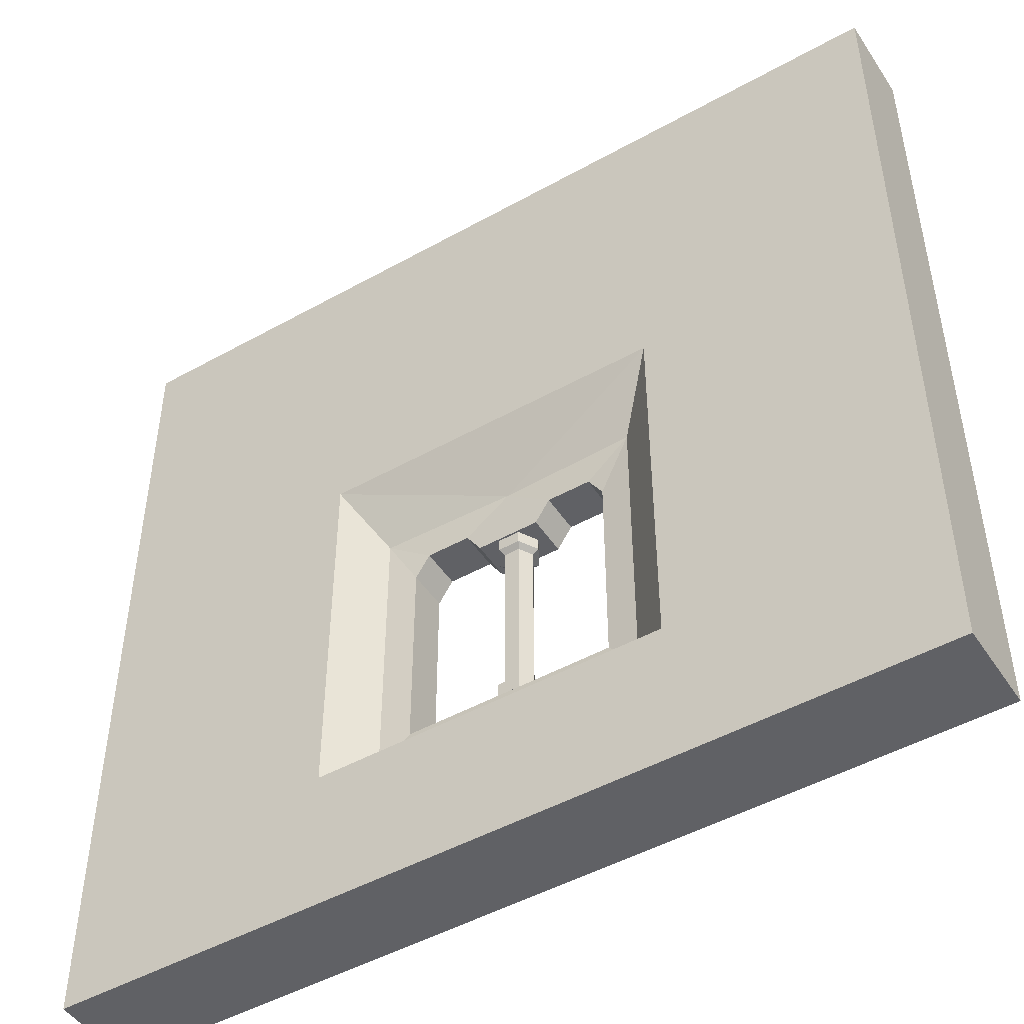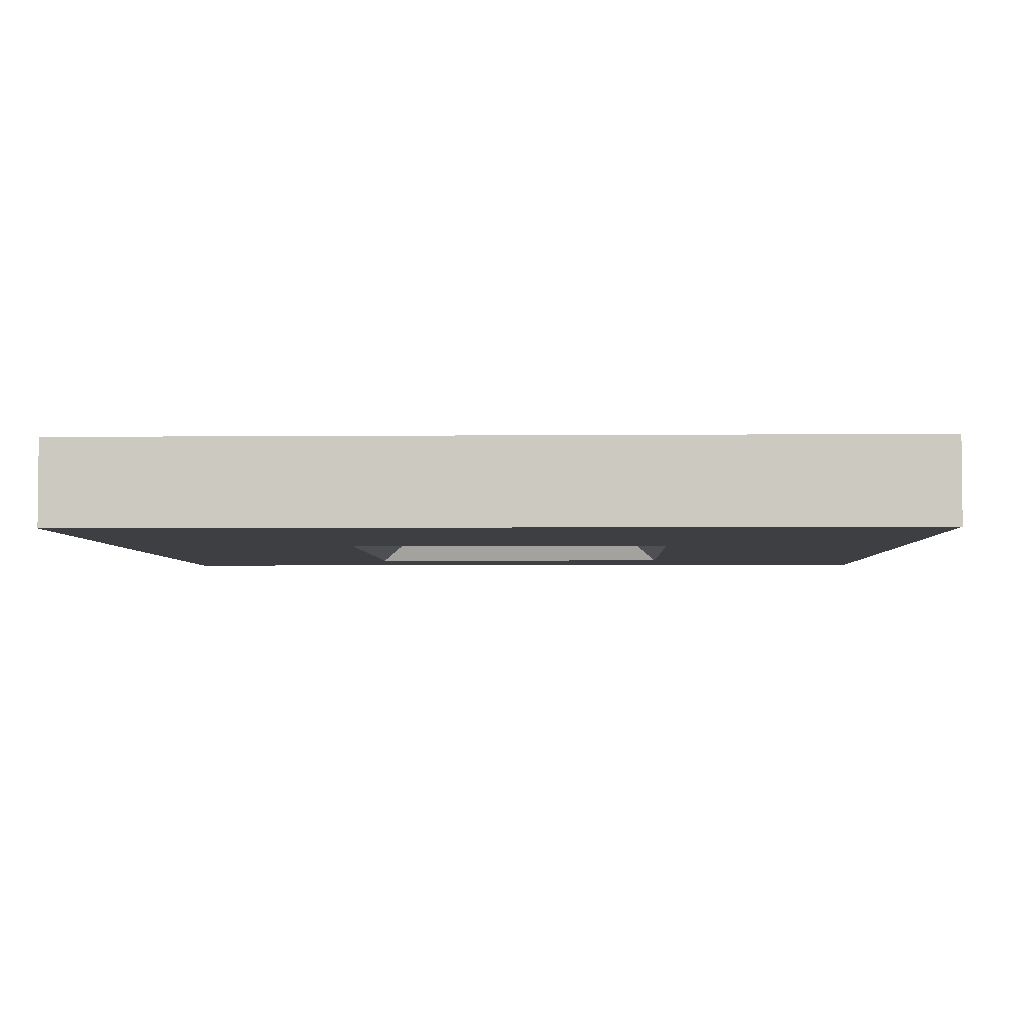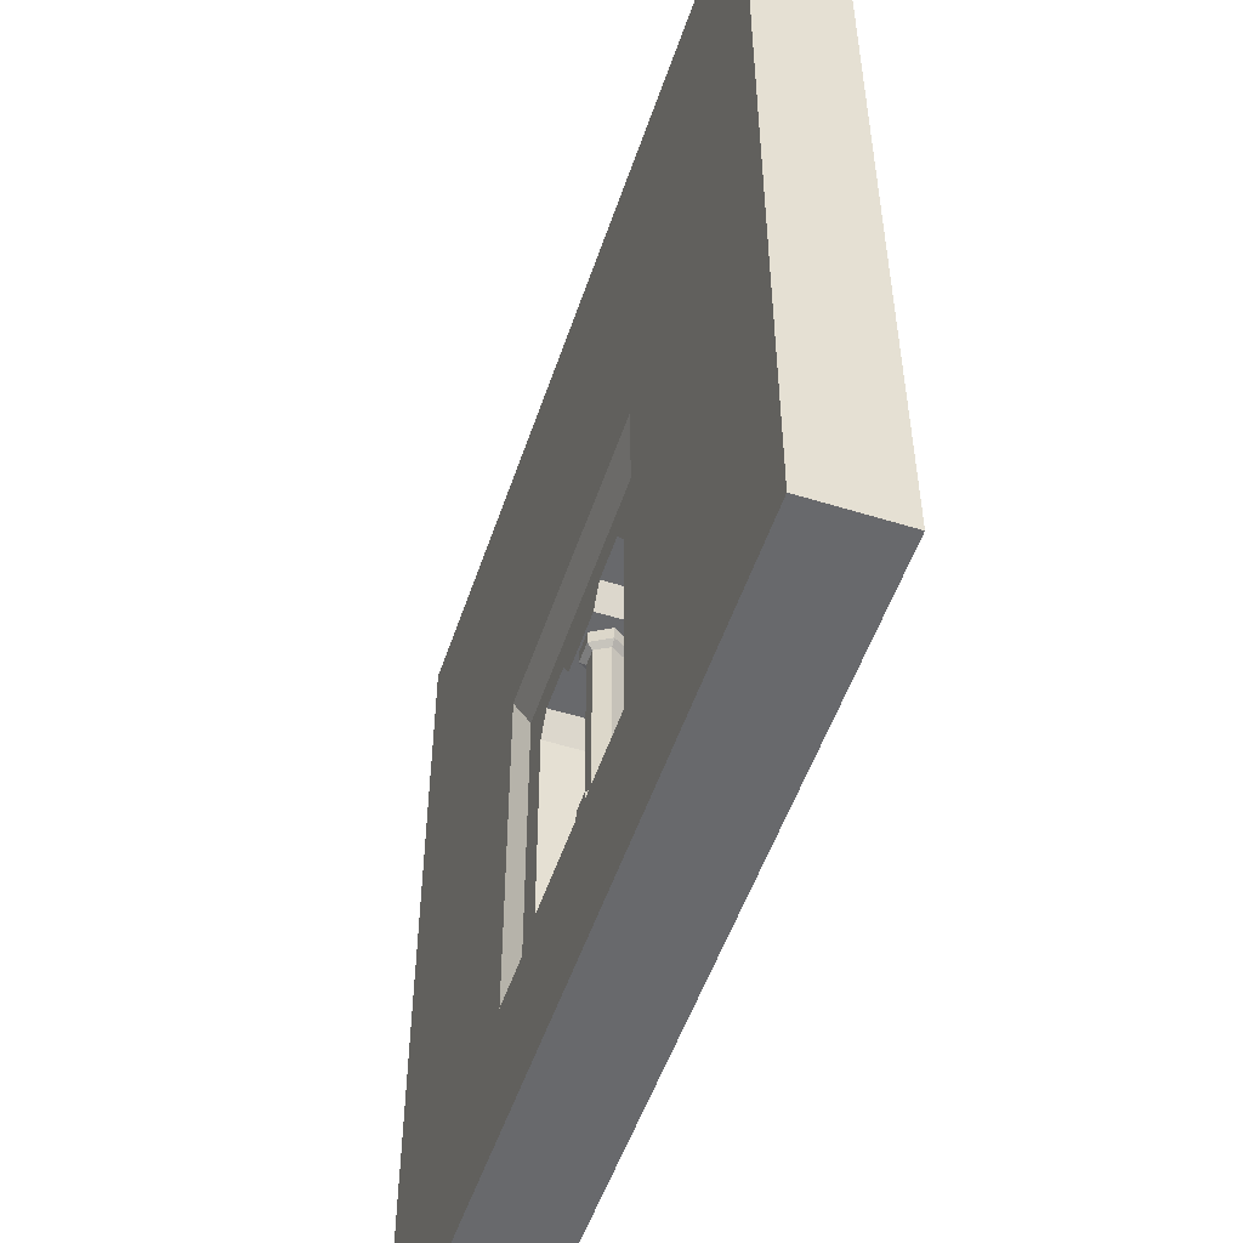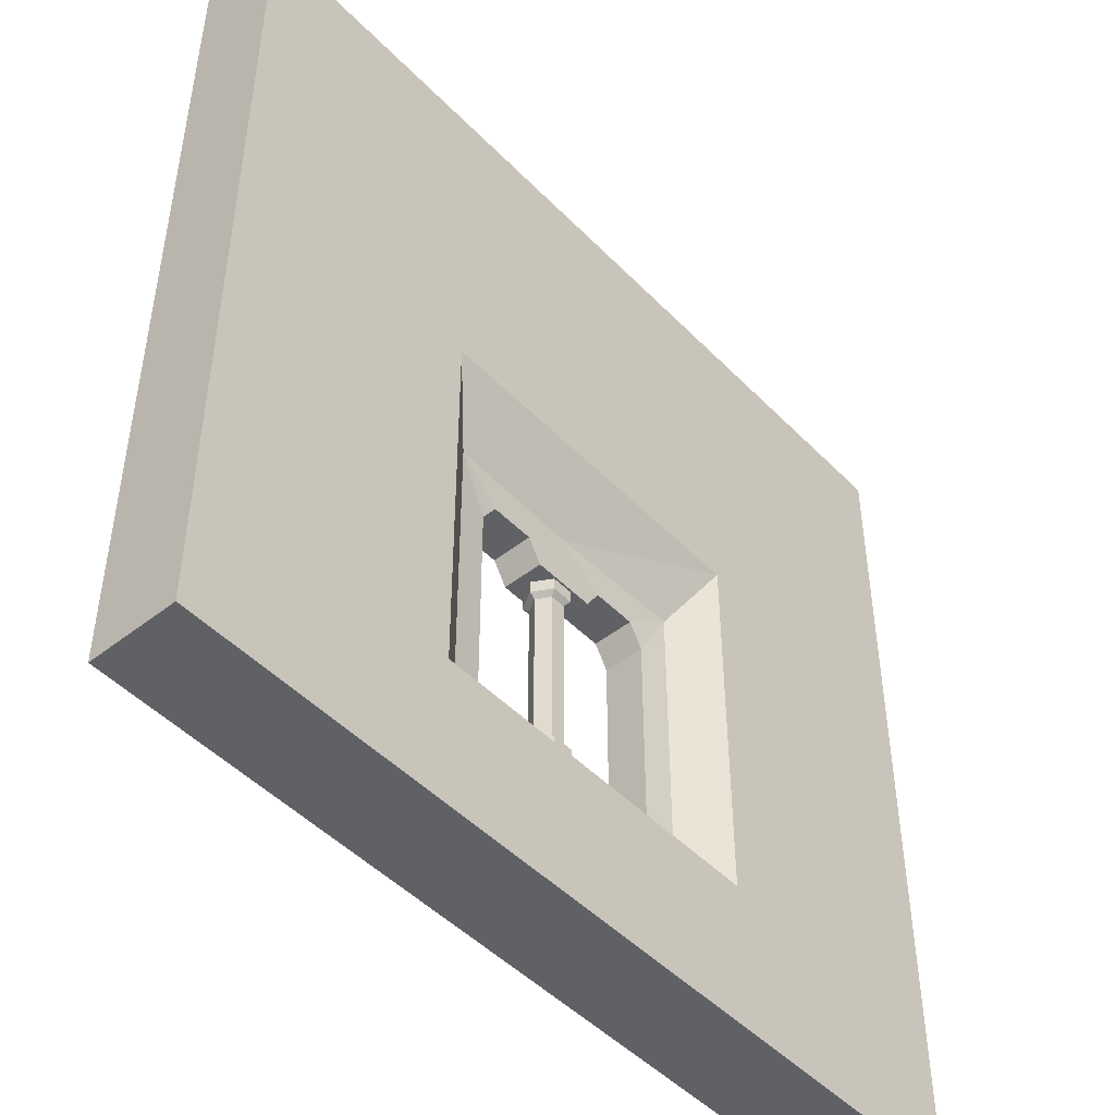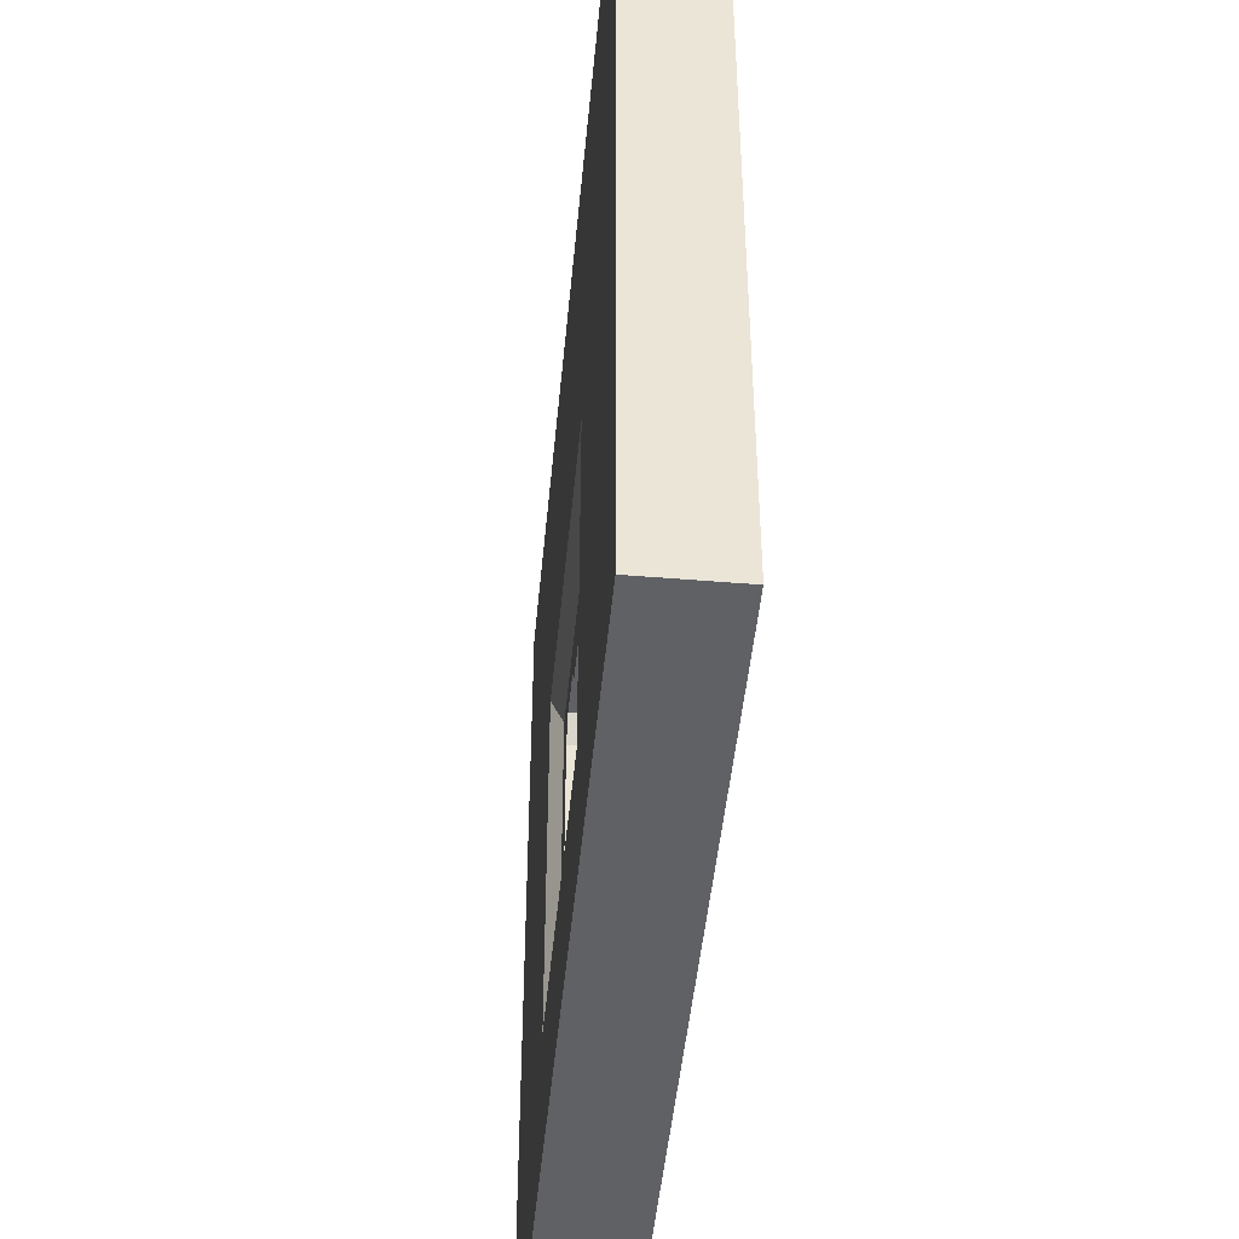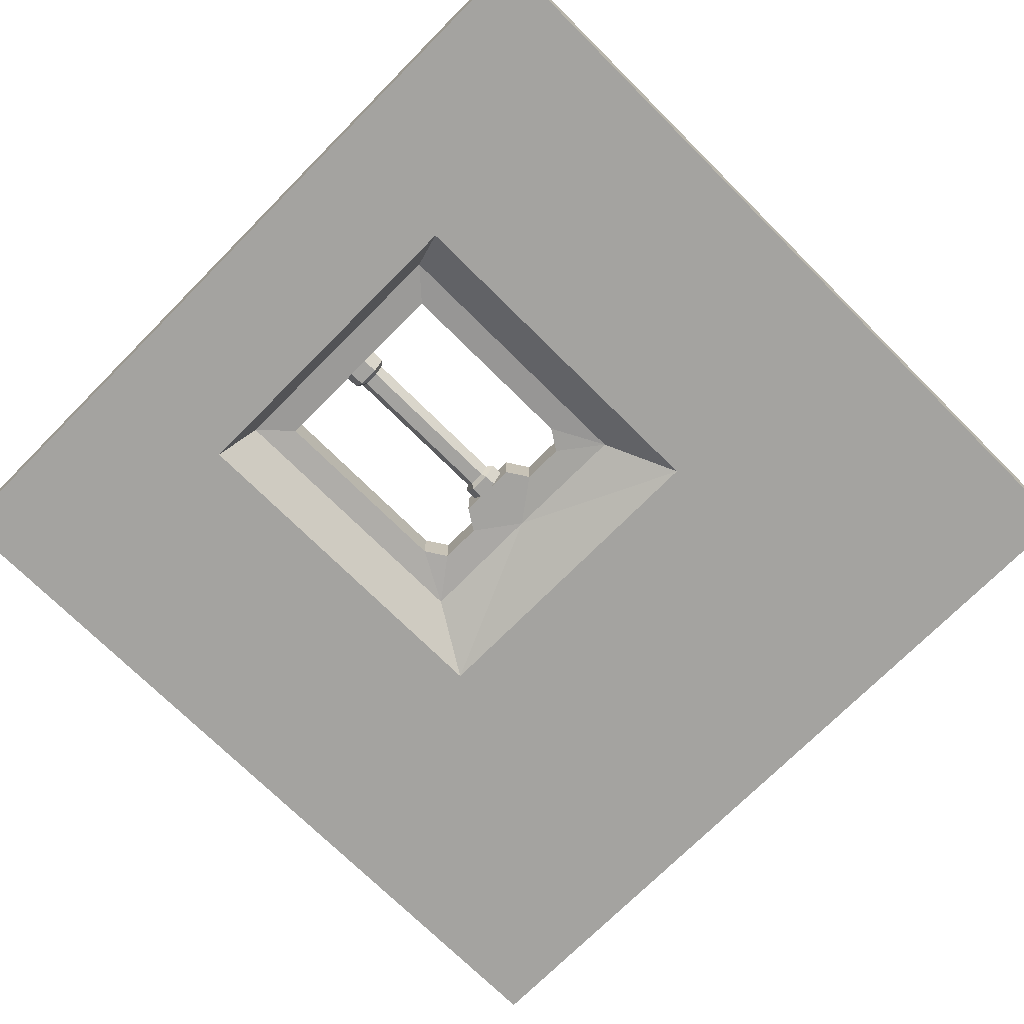
<metadata>
{"format":"obj","ext":"obj","renderer":"f3d","projection":"perspective","resolution":1024,"background":"white","views":[{"elev":-48.2,"azim":-148.0,"up":"+Y"},{"elev":-3.8,"azim":-178.1,"up":"+Z"},{"elev":-52.7,"azim":71.5,"up":"+Y"},{"elev":-47.8,"azim":131.4,"up":"+Y"},{"elev":-47.3,"azim":84.6,"up":"+Y"},{"elev":-72.8,"azim":45.2,"up":"+Z"}]}
</metadata>
<code>
v 256.1 108.5 -3.199
v 243.9 108.5 -3.199
v 237.8 108.5 7.352
v 243.9 108.5 17.9
v 256.1 108.5 17.9
v 262.2 108.5 7.352
v 256.1 228.8 -3.199
v 243.9 228.8 -3.199
v 237.8 228.8 7.352
v 243.9 228.8 17.9
v 256.1 228.8 17.9
v 262.2 228.8 7.352
v 256.1 119.1 -3.199
v 243.9 119.1 -3.199
v 237.8 119.1 7.352
v 243.9 119.1 17.9
v 256.1 119.1 17.9
v 262.2 119.1 7.352
v 256.1 220 -3.199
v 262.2 220 7.352
v 256.1 220 17.9
v 243.9 220 17.9
v 237.8 220 7.352
v 243.9 220 -3.199
v 254.4 121.6 -0.207
v 245.6 121.6 -0.207
v 245.6 217.5 -0.207
v 254.4 217.5 -0.207
v 241.3 121.6 7.352
v 241.3 217.5 7.352
v 245.6 121.6 14.91
v 245.6 217.5 14.91
v 254.4 121.6 14.91
v 254.4 217.5 14.91
v 258.7 121.6 7.352
v 258.7 217.5 7.352
v 0 0 25
v 500 0 25
v 0 500 25
v 500 500 25
v 0 500 -25
v 500 500 -25
v 0 0 -25
v 500 0 -25
v 162.9 79.38 25
v 337.1 79.38 25
v 337.1 283.8 25
v 162.9 283.8 25
v 150.2 300.6 -25
v 349.8 300.6 -25
v 349.8 83.7 -25
v 150.2 83.7 -25
v 267.8 227.2 18.95
v 276.1 240.2 18.95
v 250 259.2 18.95
v 267.8 227.2 -4.246
v 232.2 227.2 -4.246
v 250 259.2 -4.246
v 326.5 91.03 18.95
v 326.5 259.2 18.95
v 309.2 227.2 18.95
v 309.2 110 18.95
v 173.5 259.2 18.95
v 199.1 240.2 18.95
v 223.9 240.2 18.95
v 300.9 240.2 18.95
v 173.5 91.03 18.95
v 190.8 110 18.95
v 190.8 227.2 18.95
v 250 110 18.95
v 326.5 259.2 -6.016
v 326.5 91.03 -6.016
v 309.2 110 -4.246
v 309.2 227.2 -4.246
v 173.5 91.03 -6.016
v 190.8 110 -4.246
v 250 110 -4.246
v 173.5 259.2 -6.016
v 190.8 227.2 -4.246
v 300.9 240.2 -4.246
v 276.1 240.2 -4.246
v 223.9 240.2 -4.246
v 199.1 240.2 -4.246
v 232.2 227.2 18.95
v 223.9 240.2 7.352
v 199.1 240.2 7.352
v 190.8 227.2 7.352
v 190.8 110 7.352
v 309.2 110 7.352
v 309.2 227.2 7.352
v 300.9 240.2 7.352
v 276.1 240.2 7.352
v 267.8 227.2 7.352
v 232.2 227.2 7.352
v 0 0 0
v 0 500 0
v 500 500 0
v 500 0 0
f 25 26 27 28
f 26 29 30 27
f 29 31 32 30
f 31 33 34 32
f 33 35 36 34
f 35 25 28 36
f 1 2 14 13
f 2 3 15 14
f 3 4 16 15
f 4 5 17 16
f 5 6 18 17
f 6 1 13 18
f 20 19 7 12
f 21 20 12 11
f 22 21 11 10
f 23 22 10 9
f 24 23 9 8
f 19 24 8 7
f 13 14 26 25
f 24 19 28 27
f 14 15 29 26
f 23 24 27 30
f 15 16 31 29
f 22 23 30 32
f 16 17 33 31
f 21 22 32 34
f 17 18 35 33
f 20 21 34 36
f 18 13 25 35
f 19 20 36 28
f 42 41 96 97
f 95 98 38 37
f 44 42 97 98
f 39 96 95 37
f 37 38 46 45
f 38 40 47 46
f 40 39 48 47
f 39 37 45 48
f 41 42 50 49
f 42 44 51 50
f 44 43 52 51
f 43 41 49 52
f 53 54 55
f 56 57 58
f 59 60 61 62
f 63 67 68 69
f 67 59 62 70 68
f 71 72 73 74
f 72 75 76 77 73
f 75 78 79 76
f 69 64 63
f 84 53 55
f 71 74 80
f 58 57 82
f 65 84 55
f 66 61 60
f 81 56 58
f 83 79 78
f 94 85 82 57
f 85 86 83 82
f 86 87 79 83
f 87 88 76 79
f 90 91 80 74
f 91 92 81 80
f 92 93 56 81
f 89 90 74 73
f 88 89 73 77 76
f 93 94 57 56
f 51 52 75 72
f 52 49 78 75
f 46 47 60 59
f 55 47 48
f 48 45 67 63
f 45 46 59 67
f 51 72 71 50
f 58 49 50
f 50 71 58
f 49 58 78
f 55 48 63
f 47 55 60
f 80 81 58 71
f 58 82 83 78
f 65 64 86 85
f 64 69 87 86
f 69 68 88 87
f 68 70 62 89 88
f 61 90 89 62
f 61 66 91 90
f 66 54 92 91
f 54 53 93 92
f 84 94 93 53
f 84 65 85 94
f 97 96 39 40
f 98 97 40 38
f 95 96 41 43
f 43 44 98 95
f 64 65 55 63
f 54 66 60 55

</code>
